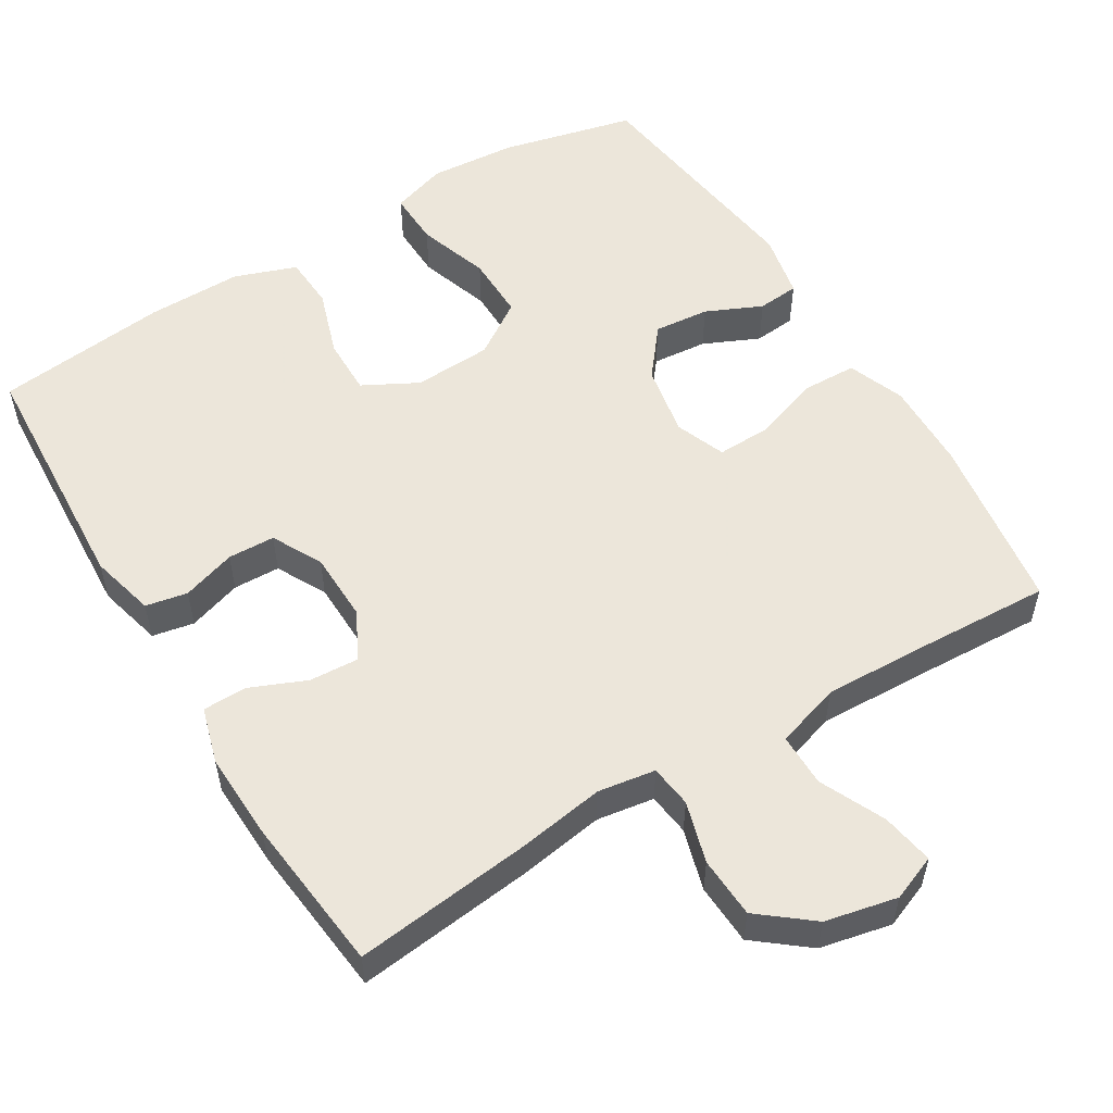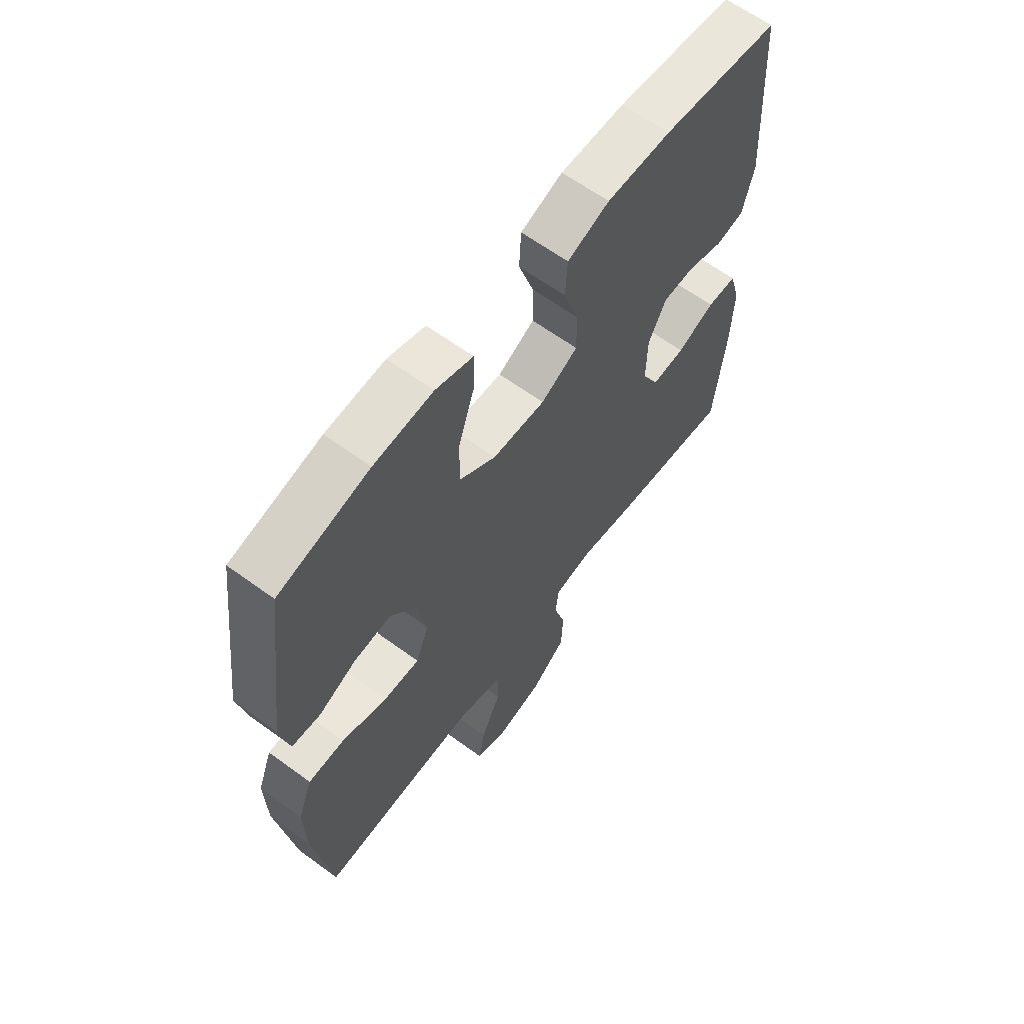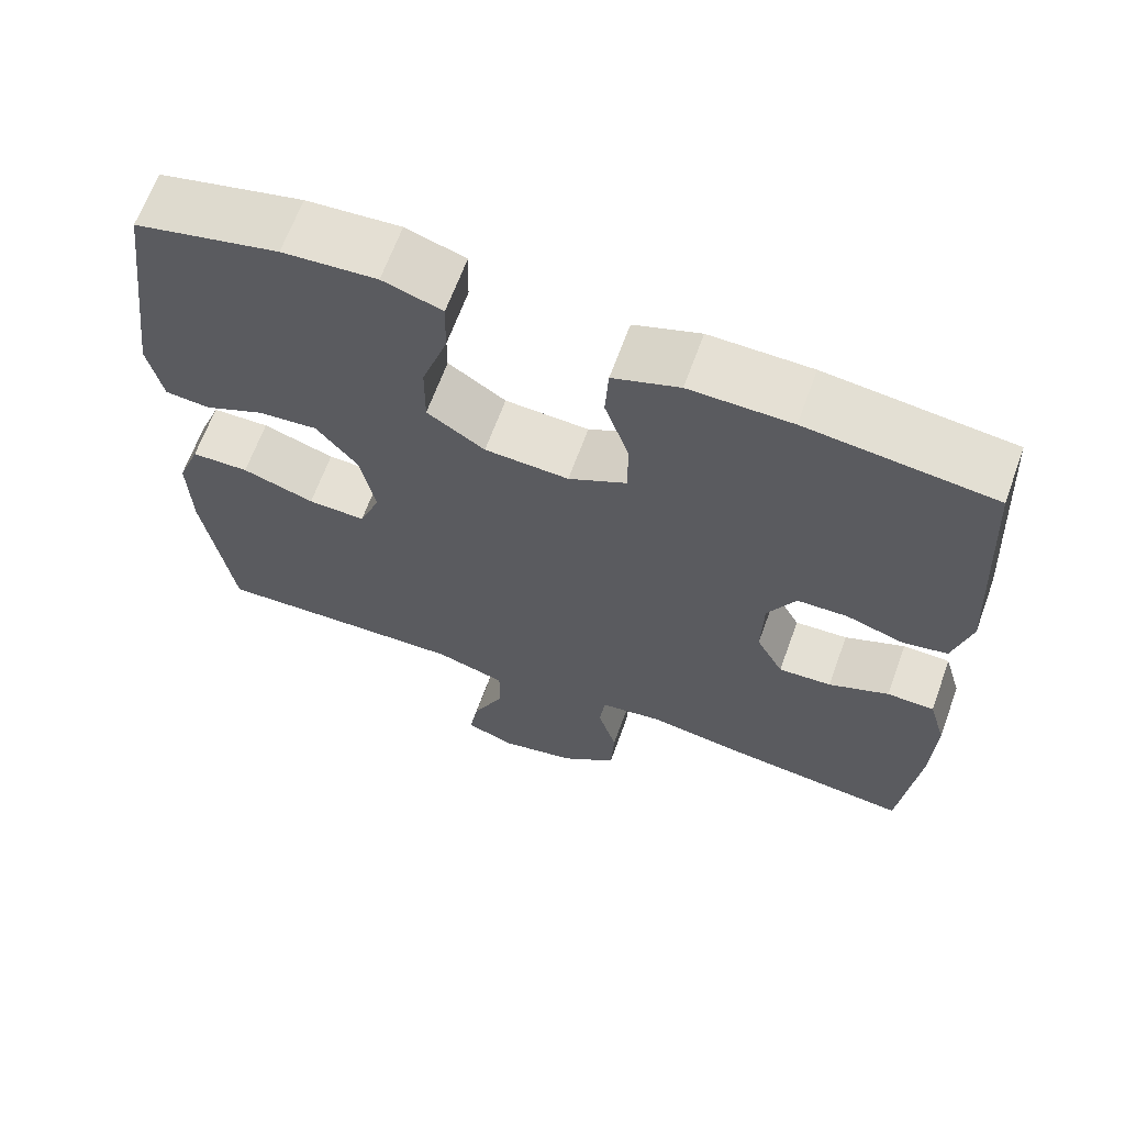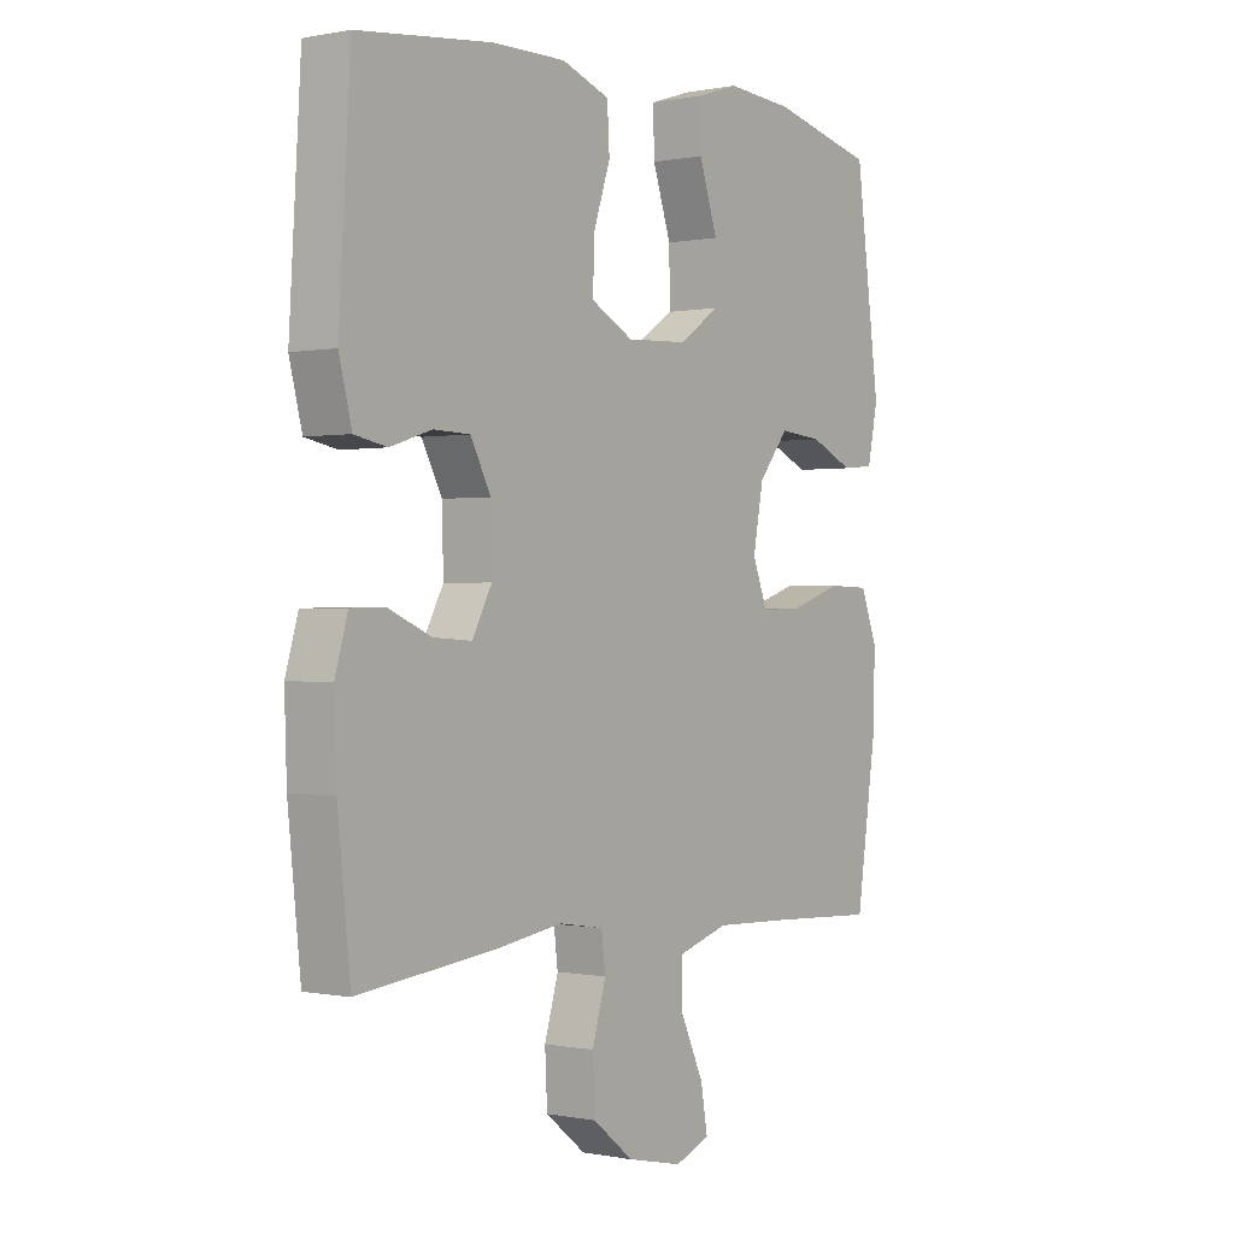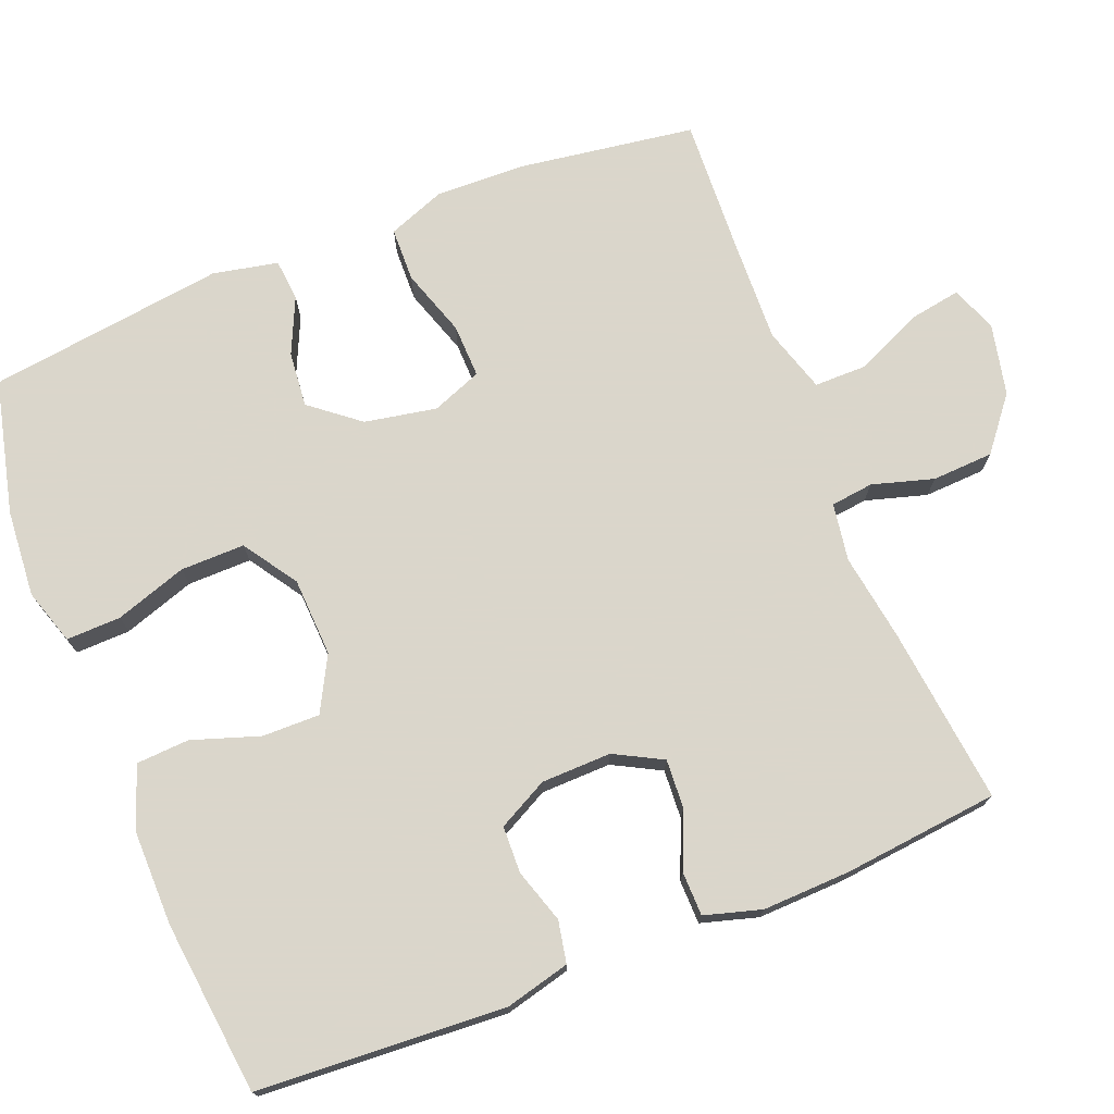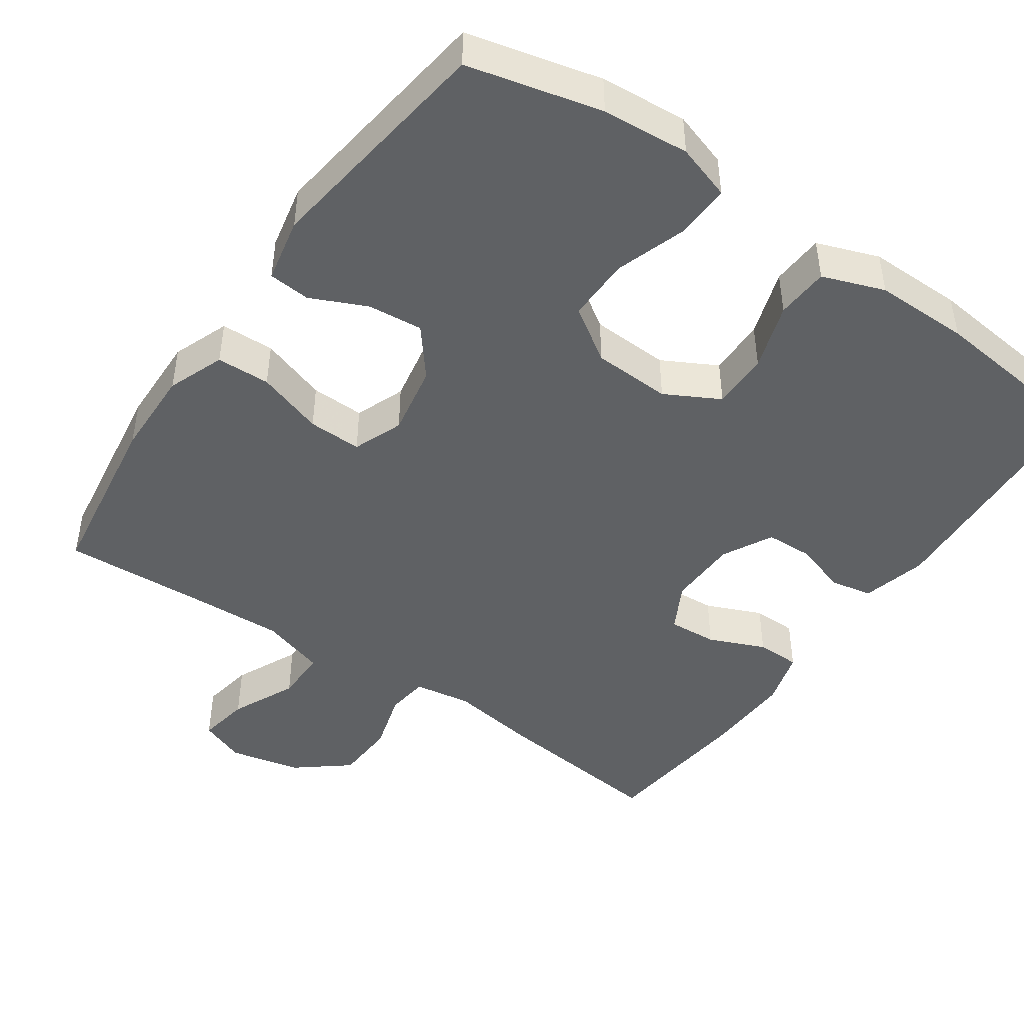
<metadata>
{"format":"obj","ext":"obj","renderer":"f3d","projection":"perspective","resolution":1024,"background":"white","views":[{"elev":54.6,"azim":148.6,"up":"+Y"},{"elev":63.1,"azim":-53.5,"up":"+Z"},{"elev":65.6,"azim":20.0,"up":"+Z"},{"elev":-0.1,"azim":126.6,"up":"+Z"},{"elev":73.7,"azim":68.3,"up":"+Y"},{"elev":-45.6,"azim":-34.7,"up":"+Y"}]}
</metadata>
<code>
v 0.5 0.07 -0.5
v 0.262 0.07 -0.473
v 0.146 0.07 -0.455
v 0.069 0.07 -0.467
v 0.062 0.07 -0.524
v 0.086 0.07 -0.606
v 0.082 0.07 -0.688
v 0.012 0.07 -0.744
v -0.084 0.07 -0.765
v -0.145 0.07 -0.741
v -0.133 0.07 -0.671
v -0.093 0.07 -0.584
v -0.093 0.07 -0.513
v -0.18 0.07 -0.486
v -0.316 0.07 -0.491
v -0.5 0.07 -0.5
v -0.535 0.07 -0.262
v -0.538 0.07 -0.143
v -0.509 0.07 -0.067
v -0.437 0.07 -0.065
v -0.347 0.07 -0.095
v -0.275 0.07 -0.097
v -0.249 0.07 -0.03
v -0.267 0.07 0.066
v -0.319 0.07 0.131
v -0.393 0.07 0.124
v -0.468 0.07 0.09
v -0.524 0.07 0.095
v -0.542 0.07 0.182
v -0.5 0.07 0.5
v -0.321 0.07 0.543
v -0.204 0.07 0.552
v -0.13 0.07 0.528
v -0.132 0.07 0.455
v -0.164 0.07 0.359
v -0.165 0.07 0.273
v -0.093 0.07 0.225
v 0.012 0.07 0.22
v 0.085 0.07 0.259
v 0.084 0.07 0.336
v 0.054 0.07 0.426
v 0.058 0.07 0.497
v 0.141 0.07 0.527
v 0.268 0.07 0.526
v 0.5 0.07 0.5
v 0.52 0.07 0.169
v 0.498 0.07 0.082
v 0.442 0.07 0.071
v 0.37 0.07 0.094
v 0.307 0.07 0.092
v 0.272 0.07 0.025
v 0.27 0.07 -0.069
v 0.304 0.07 -0.133
v 0.37 0.07 -0.129
v 0.445 0.07 -0.097
v 0.504 0.07 -0.098
v 0.526 0.07 -0.174
v 0.522 0.07 -0.291
v 0.5 0 -0.5
v 0.262 0 -0.473
v 0.146 0 -0.455
v 0.069 0 -0.467
v 0.062 0 -0.524
v 0.086 0 -0.606
v 0.082 0 -0.688
v 0.012 0 -0.744
v -0.084 0 -0.765
v -0.145 0 -0.741
v -0.133 0 -0.671
v -0.093 0 -0.584
v -0.093 0 -0.513
v -0.18 0 -0.486
v -0.316 0 -0.491
v -0.5 0 -0.5
v -0.535 0 -0.262
v -0.538 0 -0.143
v -0.509 0 -0.067
v -0.437 0 -0.065
v -0.347 0 -0.095
v -0.275 0 -0.097
v -0.249 0 -0.03
v -0.267 0 0.066
v -0.319 0 0.131
v -0.393 0 0.124
v -0.468 0 0.09
v -0.524 0 0.095
v -0.542 0 0.182
v -0.5 0 0.5
v -0.321 0 0.543
v -0.204 0 0.552
v -0.13 0 0.528
v -0.132 0 0.455
v -0.164 0 0.359
v -0.165 0 0.273
v -0.093 0 0.225
v 0.012 0 0.22
v 0.085 0 0.259
v 0.084 0 0.336
v 0.054 0 0.426
v 0.058 0 0.497
v 0.141 0 0.527
v 0.268 0 0.526
v 0.5 0 0.5
v 0.52 0 0.169
v 0.498 0 0.082
v 0.442 0 0.071
v 0.37 0 0.094
v 0.307 0 0.092
v 0.272 0 0.025
v 0.27 0 -0.069
v 0.304 0 -0.133
v 0.37 0 -0.129
v 0.445 0 -0.097
v 0.504 0 -0.098
v 0.526 0 -0.174
v 0.522 0 -0.291
f 1 2 3
f 58 1 3
f 57 58 3
f 56 57 3
f 55 56 3
f 54 55 3
f 53 54 3 4
f 52 53 4
f 51 52 4
f 47 48 49
f 46 47 49
f 45 46 49
f 44 45 49
f 43 44 49
f 42 43 49
f 41 42 49
f 40 41 49
f 39 40 49 50
f 38 39 50 51
f 33 34 35
f 32 33 35
f 31 32 35
f 30 31 35
f 29 30 35
f 28 29 35
f 27 28 35
f 26 27 35
f 25 26 35 36
f 24 25 36 37
f 19 20 21
f 18 19 21
f 17 18 21
f 16 17 21
f 15 16 21
f 14 15 21 22
f 13 14 22 23
f 10 11 12
f 9 10 12
f 8 9 12
f 7 8 12
f 6 7 12
f 5 6 12
f 4 5 12 13
f 37 38 51
f 24 37 51
f 23 24 51
f 13 23 51
f 4 13 51
f 61 60 59
f 61 59 116
f 61 116 115
f 61 115 114
f 61 114 113
f 61 113 112
f 62 61 112 111
f 62 111 110
f 62 110 109
f 107 106 105
f 107 105 104
f 107 104 103
f 107 103 102
f 107 102 101
f 107 101 100
f 107 100 99
f 107 99 98
f 108 107 98 97
f 109 108 97 96
f 93 92 91
f 93 91 90
f 93 90 89
f 93 89 88
f 93 88 87
f 93 87 86
f 93 86 85
f 93 85 84
f 94 93 84 83
f 95 94 83 82
f 79 78 77
f 79 77 76
f 79 76 75
f 79 75 74
f 79 74 73
f 80 79 73 72
f 81 80 72 71
f 70 69 68
f 70 68 67
f 70 67 66
f 70 66 65
f 70 65 64
f 70 64 63
f 71 70 63 62
f 109 96 95
f 109 95 82
f 109 82 81
f 109 81 71
f 109 71 62
f 1 59 60 2
f 2 60 61 3
f 3 61 62 4
f 4 62 63 5
f 5 63 64 6
f 6 64 65 7
f 7 65 66 8
f 8 66 67 9
f 9 67 68 10
f 10 68 69 11
f 11 69 70 12
f 12 70 71 13
f 13 71 72 14
f 14 72 73 15
f 15 73 74 16
f 16 74 75 17
f 17 75 76 18
f 18 76 77 19
f 19 77 78 20
f 20 78 79 21
f 21 79 80 22
f 22 80 81 23
f 23 81 82 24
f 24 82 83 25
f 25 83 84 26
f 26 84 85 27
f 27 85 86 28
f 28 86 87 29
f 29 87 88 30
f 30 88 89 31
f 31 89 90 32
f 32 90 91 33
f 33 91 92 34
f 34 92 93 35
f 35 93 94 36
f 36 94 95 37
f 37 95 96 38
f 38 96 97 39
f 39 97 98 40
f 40 98 99 41
f 41 99 100 42
f 42 100 101 43
f 43 101 102 44
f 44 102 103 45
f 45 103 104 46
f 46 104 105 47
f 47 105 106 48
f 48 106 107 49
f 49 107 108 50
f 50 108 109 51
f 51 109 110 52
f 52 110 111 53
f 53 111 112 54
f 54 112 113 55
f 55 113 114 56
f 56 114 115 57
f 57 115 116 58
f 58 116 59 1

</code>
